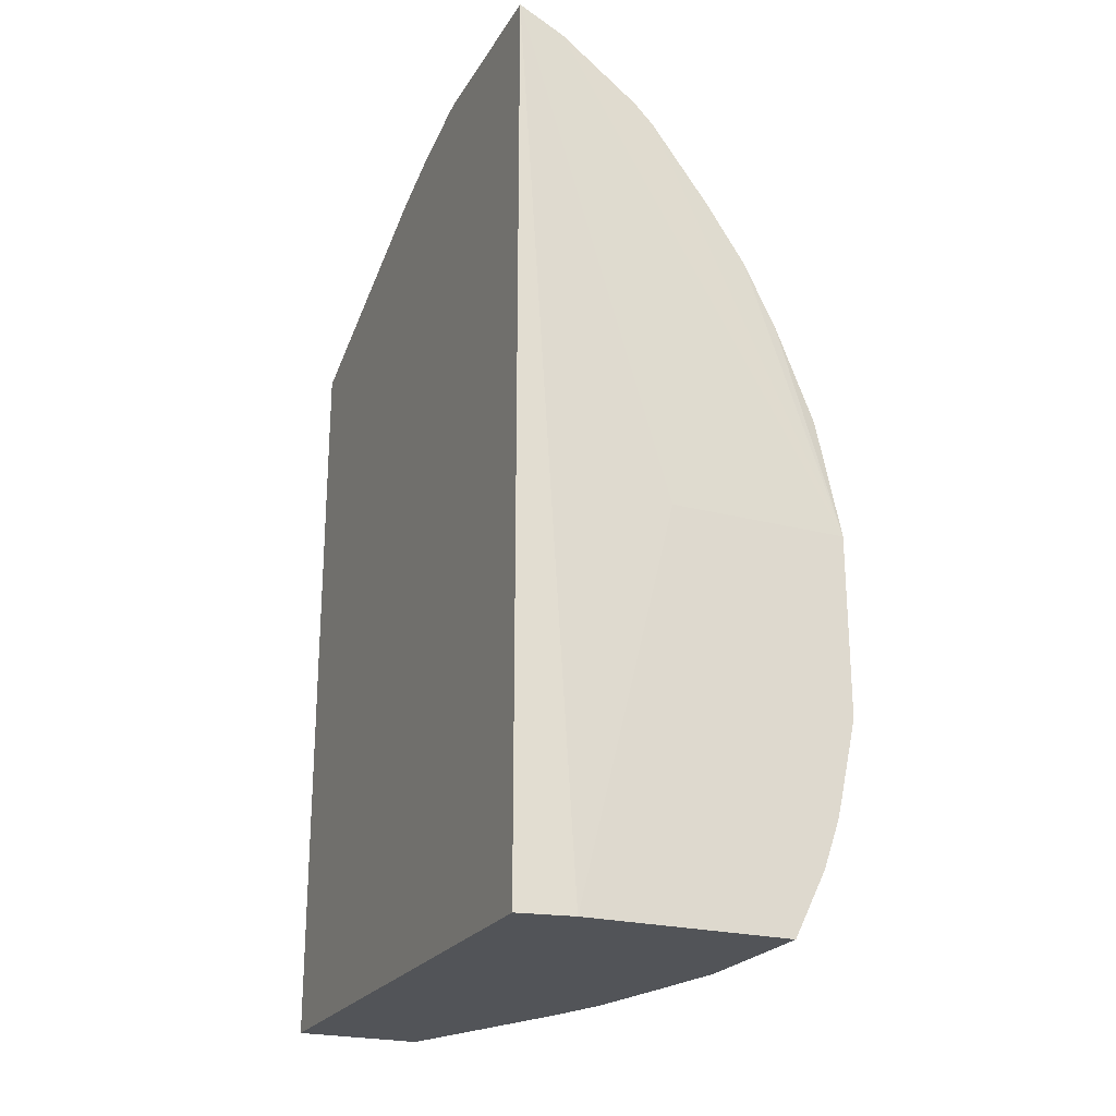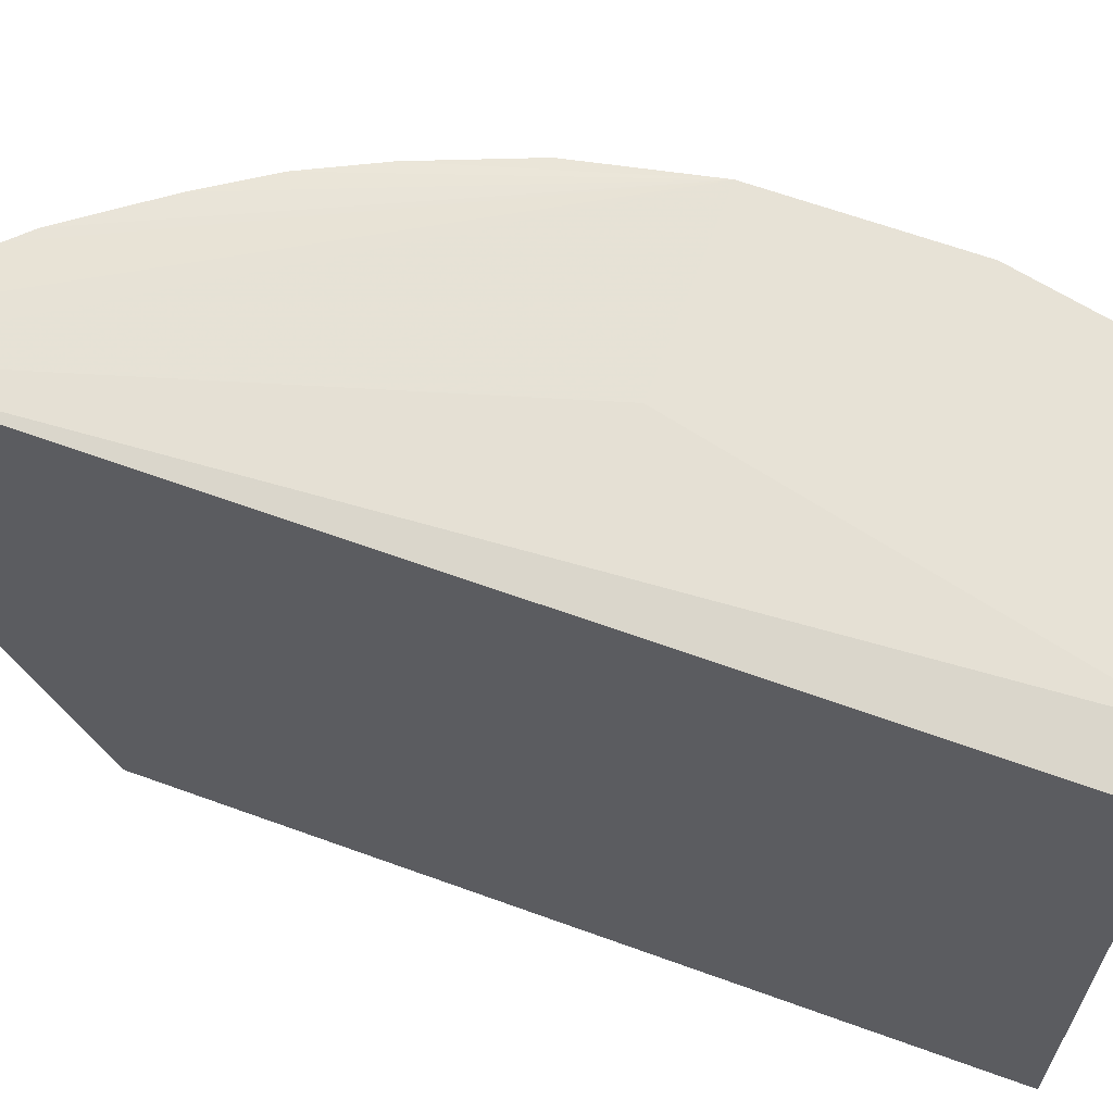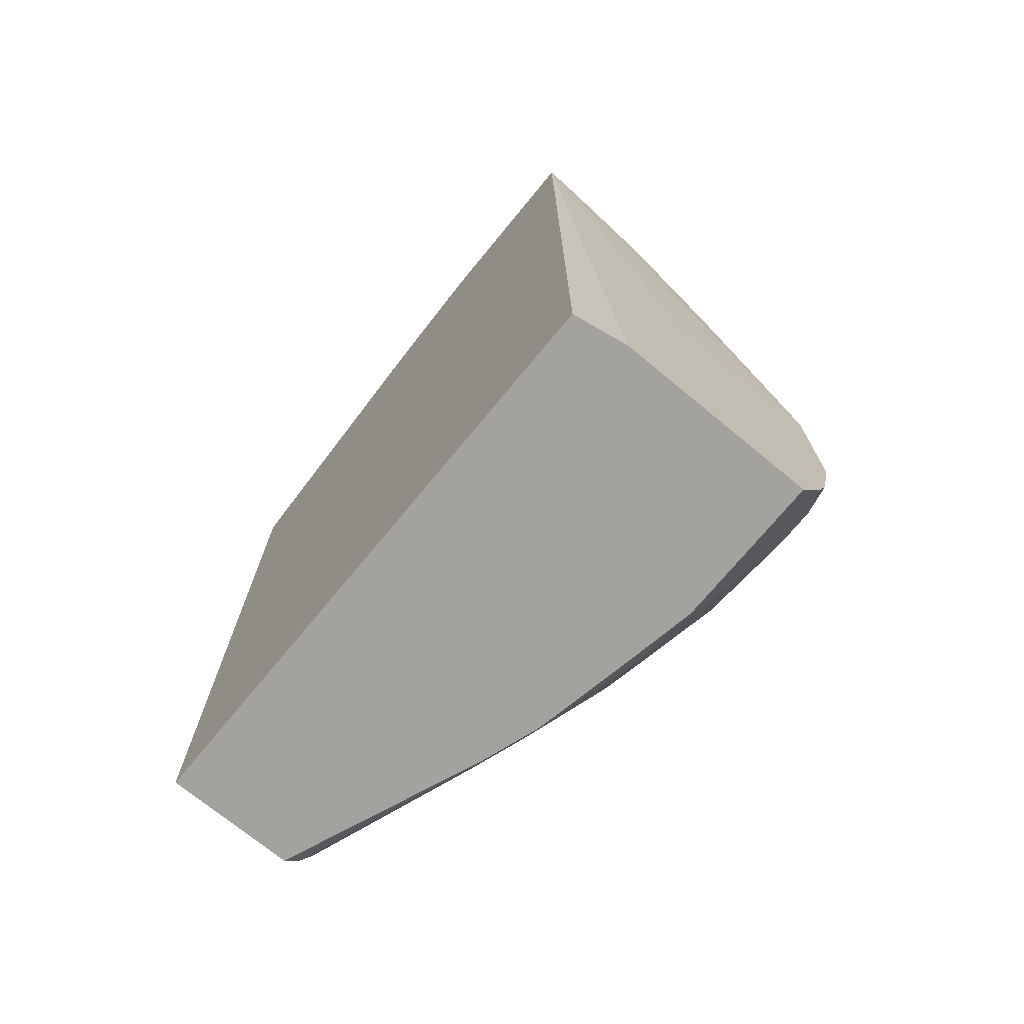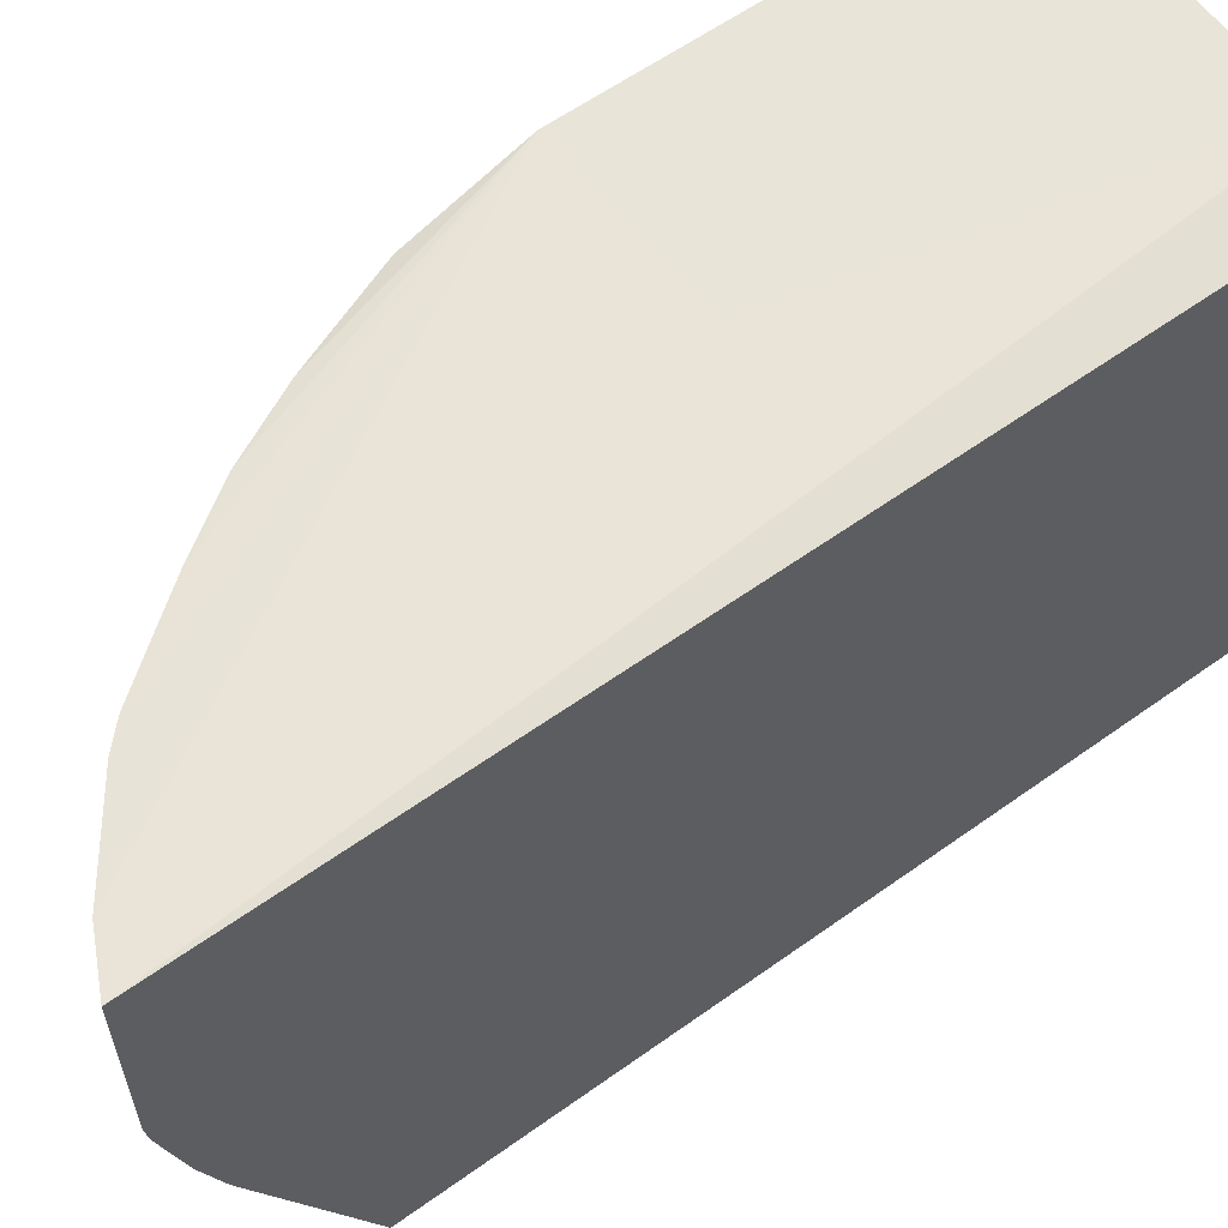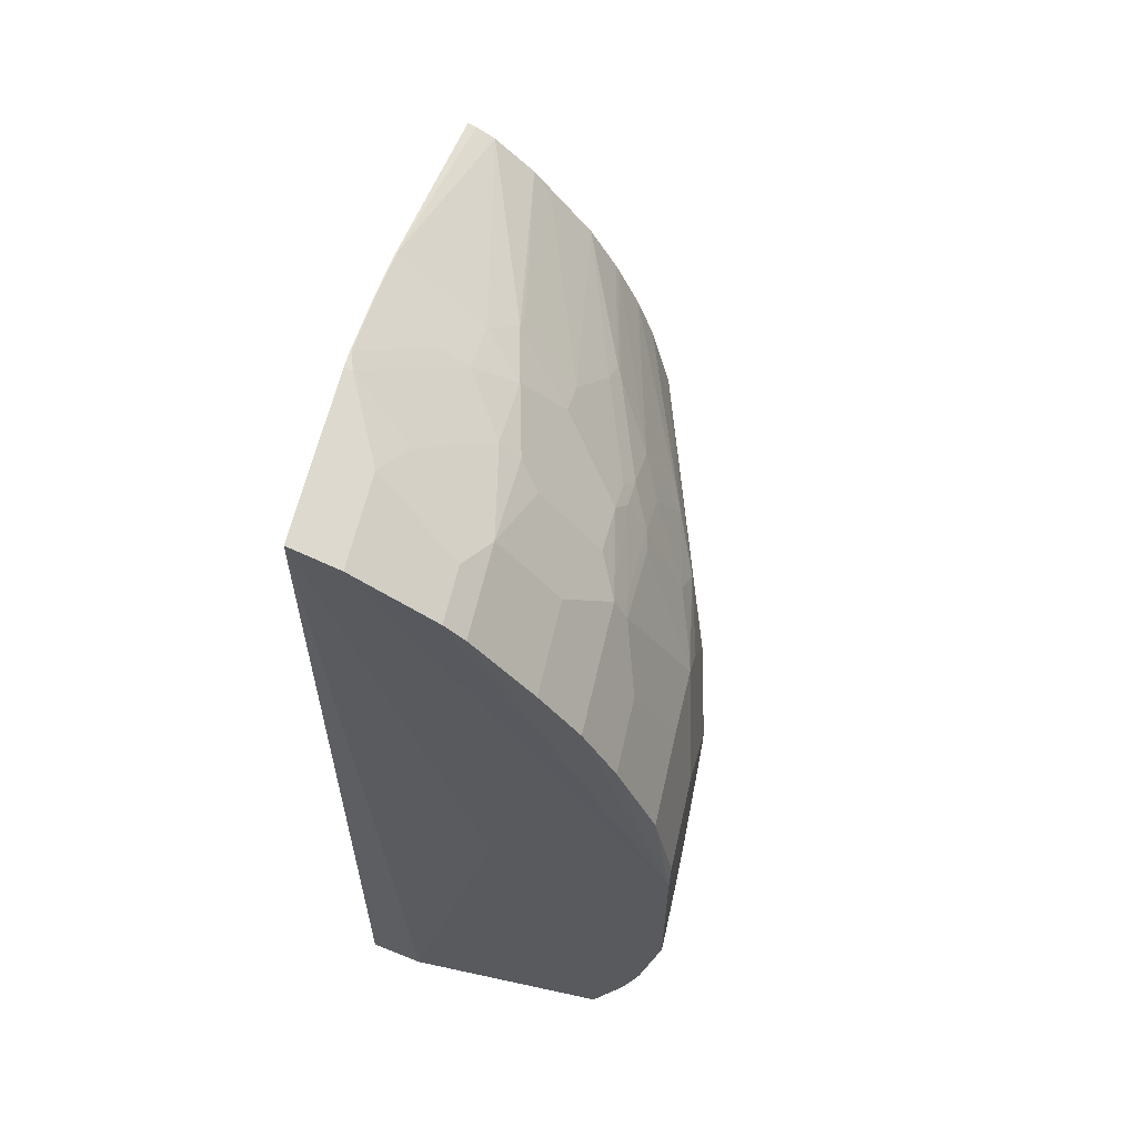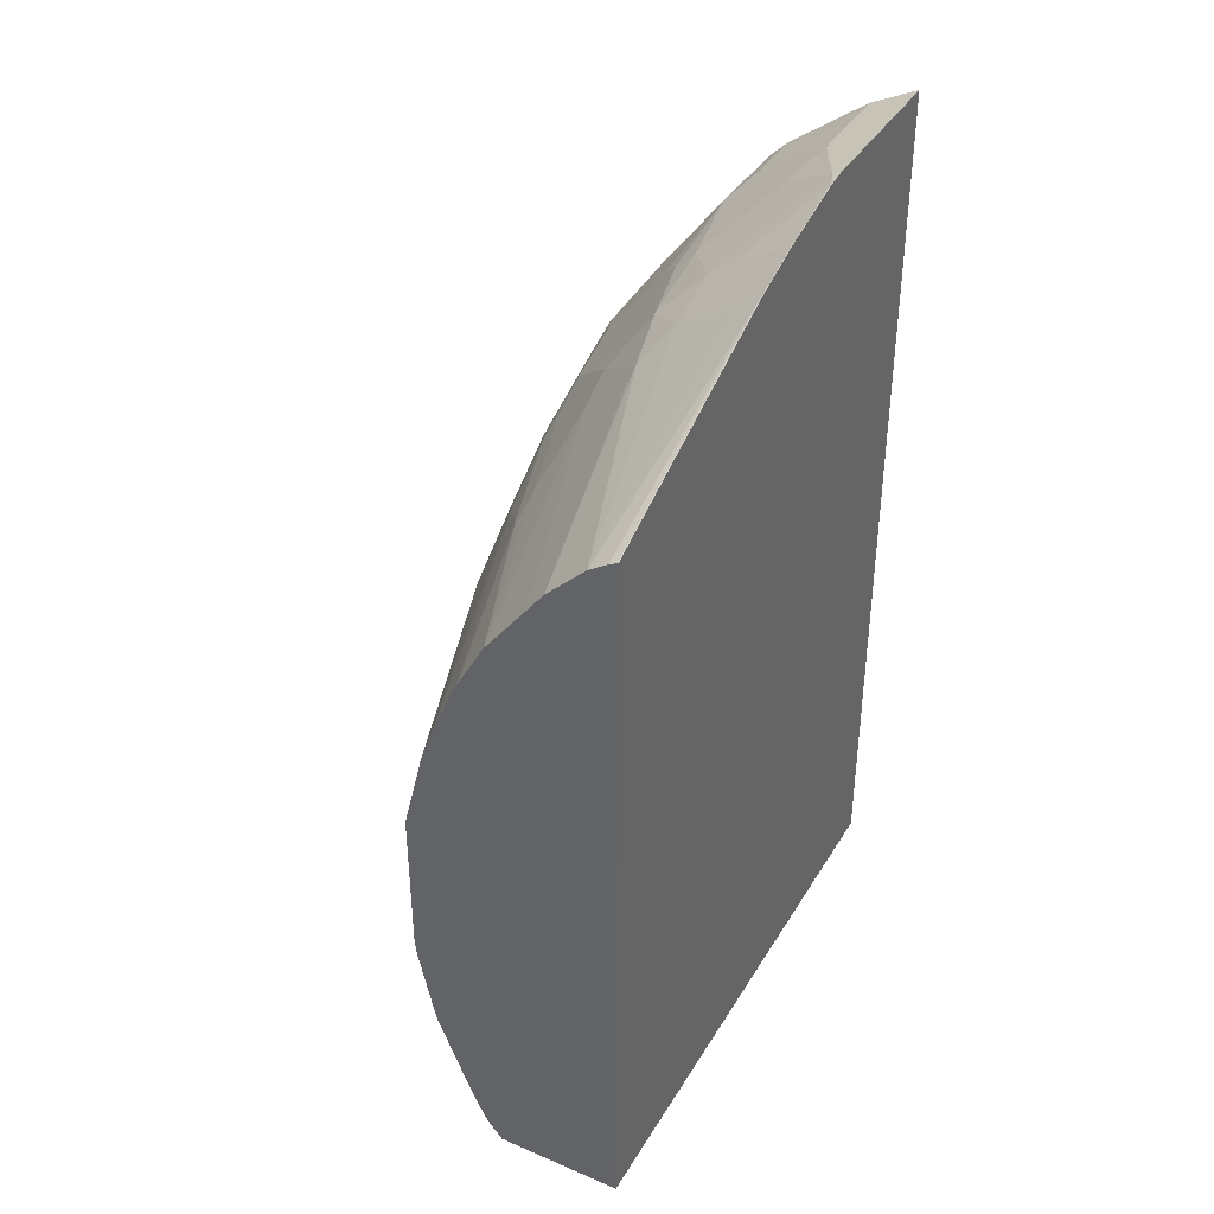
<metadata>
{"format":"obj","ext":"obj","renderer":"f3d","projection":"perspective","resolution":1024,"background":"white","views":[{"elev":-23.3,"azim":156.2,"up":"+Z"},{"elev":63.7,"azim":110.2,"up":"+Y"},{"elev":-72.4,"azim":140.5,"up":"+Z"},{"elev":59.8,"azim":53.7,"up":"+Y"},{"elev":60.2,"azim":-167.4,"up":"+Z"},{"elev":38.8,"azim":28.1,"up":"+Z"}]}
</metadata>
<code>
v -0.4229 0.32 -0.1229
v -0.3682 0.3108 -0.1229
v -0.3682 -0.2639 -0.1229
v -0.3682 0.3109 0.7872
v -0.5194 0.32 0.2679
v -0.6993 0.32 0.2679
v -0.6282 0.32 -0.1229
v -0.6993 0.32 0.08688
v -0.6993 0.2525 0.0777
v -0.6993 0.3108 0.0777
v -0.6799 0.2525 -0.01939
v -0.6799 0.2914 -0.01939
v -0.6799 0.32 4.04e-06
v -0.677 0.32 -0.0117
v -0.6605 0.32 -0.05825
v -0.6411 0.1748 -0.09712
v -0.6282 0.1685 -0.1229
v -0.6411 0.1165 -0.07769
v -0.6799 0.1554 4.04e-06
v -0.6605 0.05824 4.04e-06
v -0.6313 0.04853 -0.06797
v -0.6313 0.08739 -0.0874
v -0.6281 0.1101 -0.1036
v -0.5942 -0.006282 -0.1229
v -0.6136 0.09082 -0.1229
v -0.4959 -0.2639 -0.1229
v -0.5748 -0.06458 -0.1229
v -0.6119 -0.04852 -0.04854
v -0.6508 0.02909 -0.009712
v -0.6411 -0.0388 0.01944
v -0.5925 -0.1068 -0.04854
v -0.5245 -0.2639 -0.07769
v -0.5633 -0.2639 0.01944
v -0.5805 -0.2639 0.09938
v -0.5116 -0.2639 -0.1036
v -0.5828 -0.2639 0.272
v -0.5828 -0.2639 0.1165
v -0.6605 -0.01937 0.1165
v -0.6799 0.01944 0.1748
v -0.6411 -0.0971 0.1748
v -0.6411 -0.0971 0.1943
v -0.6799 0.01944 0.1943
v -0.6993 0.1165 0.1943
v -0.6993 0.1165 0.1748
v -0.6799 0.07767 0.0777
v -0.6993 0.1748 0.1165
v -0.6993 0.1902 0.268
v -0.6799 0.09712 0.3303
v -0.6799 0.1359 0.3691
v -0.6605 0.01948 0.3497
v -0.6799 0.03881 0.2331
v -0.6362 -0.03881 0.3716
v -0.6556 0.05824 0.391
v -0.675 0.1165 0.3716
v -0.6216 0.07765 0.4857
v -0.6216 0.1748 0.5245
v -0.6168 0.05824 0.4881
v -0.6168 8.42e-06 0.4492
v -0.5973 -0.03881 0.4687
v -0.5973 0.01948 0.5075
v -0.5973 0.05824 0.527
v -0.6168 0.1554 0.527
v -0.6087 0.1748 0.5504
v -0.5892 0.07765 0.5504
v -0.5892 0.1359 0.5698
v -0.531 0.1359 0.6475
v -0.5116 0.2136 0.6864
v -0.5116 0.1165 0.667
v -0.4922 0.1165 0.6864
v -0.4922 0.03883 0.667
v -0.531 0.01948 0.6087
v -0.476 -0.02914 0.6556
v -0.531 -0.0194 0.5892
v -0.5504 -0.07769 0.531
v -0.5892 0.03883 0.531
v -0.5585 -0.0971 0.5075
v -0.5225 -0.2639 0.456
v -0.5187 -0.2639 0.4635
v -0.5439 -0.2639 0.408
v -0.5613 -0.2639 0.3588
v -0.5807 -0.2639 0.2811
v -0.4922 -0.2639 0.5116
v -0.5536 -0.1068 0.51
v -0.4533 -0.2525 0.5698
v -0.476 -0.04855 0.6459
v -0.4339 -0.2639 0.5892
v -0.395 -0.2639 0.6281
v -0.4533 8.42e-06 0.6864
v -0.4533 0.05824 0.7058
v -0.4274 0.05824 0.726
v -0.3691 0.1165 0.7843
v -0.3756 0.1359 0.7835
v -0.3682 0.1174 0.785
v -0.3691 0.03883 0.7649
v -0.3691 -0.0194 0.7455
v -0.395 -0.0194 0.7252
v -0.3767 -0.2639 0.6403
v -0.3691 -0.2639 0.6441
v -0.3682 -0.0185 0.7462
v -0.3682 -0.2639 0.6442
v -0.3682 0.03973 0.7656
v -0.3682 0.1359 0.7872
v -0.4145 0.2136 0.7641
v -0.4145 0.3109 0.7641
v -0.4922 0.3108 0.7058
v -0.4921 0.3109 0.7058
v -0.5116 0.3109 0.6864
v -0.4922 0.2525 0.7058
v -0.4339 0.1748 0.7447
v -0.5698 0.2136 0.6087
v -0.5698 0.3109 0.6087
v -0.6087 0.3109 0.5504
v -0.6411 0.2331 0.4857
v -0.6799 0.2136 0.3885
v -0.6993 0.2136 0.2914
v -0.6993 0.3109 0.2914
v -0.6799 0.3109 0.3885
v -0.6993 0.1943 0.09713
v -0.6605 0.01944 0.03887
v -0.6411 0.3109 0.4857
f 98 99 95
f 98 95 97
f 97 95 87
f 96 95 88
f 96 87 95
f 90 88 95
f 90 95 94
f 98 100 99
f 91 90 94
f 91 94 93
f 96 88 87
f 98 97 100
f 99 100 93
f 87 82 100
f 82 36 100
f 100 36 3
f 100 3 4
f 93 100 4
f 101 99 93
f 101 94 99
f 101 93 94
f 94 95 99
f 102 93 4
f 91 93 92
f 102 92 93
f 97 87 100
f 91 92 89
f 78 79 82
f 90 89 88
f 102 103 92
f 77 59 79
f 59 52 79
f 59 58 52
f 53 52 58
f 52 80 79
f 81 80 52
f 81 36 80
f 81 52 36
f 80 36 79
f 79 36 82
f 83 78 82
f 91 89 90
f 83 76 78
f 83 82 74
f 74 82 73
f 84 73 82
f 85 73 84
f 85 86 72
f 85 84 86
f 84 82 86
f 86 82 87
f 72 86 87
f 72 87 88
f 72 88 70
f 88 89 70
f 83 74 76
f 102 4 103
f 118 46 9
f 104 105 103
f 116 114 117
f 116 117 6
f 116 6 47
f 47 6 46
f 46 6 9
f 77 79 78
f 118 19 46
f 118 9 19
f 19 9 11
f 16 19 11
f 12 16 11
f 19 45 46
f 115 114 116
f 20 45 19
f 119 39 45
f 119 30 39
f 119 20 30
f 20 29 30
f 21 29 20
f 21 24 29
f 21 22 24
f 120 6 117
f 120 112 6
f 120 113 112
f 120 117 113
f 117 114 113
f 119 45 20
f 104 103 4
f 115 116 47
f 115 49 114
f 104 106 105
f 104 6 106
f 104 4 6
f 106 6 107
f 106 107 105
f 108 105 107
f 108 103 105
f 67 103 108
f 109 103 67
f 109 92 103
f 109 89 92
f 109 69 89
f 115 47 49
f 109 67 69
f 67 108 107
f 110 67 107
f 110 63 67
f 110 111 63
f 110 107 111
f 111 107 6
f 111 6 112
f 63 111 112
f 63 112 113
f 63 113 56
f 56 113 114
f 49 56 114
f 69 70 89
f 77 78 76
f 85 72 73
f 59 76 60
f 23 17 25
f 23 18 17
f 25 17 24
f 24 17 26
f 27 24 26
f 28 24 27
f 28 29 24
f 28 30 29
f 28 31 30
f 28 27 31
f 32 31 27
f 33 31 32
f 23 25 24
f 33 30 31
f 33 32 34
f 32 35 34
f 32 27 35
f 27 26 35
f 26 3 35
f 26 17 3
f 17 1 3
f 7 1 17
f 35 3 36
f 34 35 36
f 37 34 36
f 38 34 37
f 33 34 30
f 38 30 34
f 23 22 18
f 18 21 20
f 77 76 59
f 2 3 1
f 2 4 3
f 2 1 4
f 5 4 1
f 5 6 4
f 5 1 6
f 7 6 1
f 8 6 7
f 8 9 6
f 10 9 8
f 10 11 9
f 18 22 21
f 10 12 11
f 13 14 12
f 13 8 14
f 13 10 8
f 14 8 7
f 15 14 7
f 15 12 14
f 15 16 12
f 15 7 16
f 16 7 17
f 18 16 17
f 18 19 16
f 18 20 19
f 13 12 10
f 38 39 30
f 23 24 22
f 40 39 37
f 57 59 60
f 57 60 61
f 57 61 62
f 57 62 56
f 62 63 56
f 62 61 63
f 64 63 61
f 64 65 63
f 66 65 64
f 66 63 65
f 66 67 63
f 68 67 66
f 57 58 59
f 68 69 67
f 68 66 70
f 66 64 70
f 71 70 64
f 71 72 70
f 71 73 72
f 71 64 73
f 64 74 73
f 75 74 64
f 75 76 74
f 75 60 76
f 75 61 60
f 38 37 39
f 68 70 69
f 57 53 58
f 75 64 61
f 40 41 39
f 55 53 57
f 40 37 41
f 41 37 36
f 41 36 42
f 41 42 39
f 43 39 42
f 44 39 43
f 44 46 45
f 44 43 46
f 43 47 46
f 48 47 43
f 48 49 47
f 48 50 49
f 44 45 39
f 51 42 50
f 51 50 48
f 55 56 49
f 55 49 53
f 54 53 49
f 54 50 53
f 54 49 50
f 55 57 56
f 52 50 36
f 42 36 50
f 51 48 43
f 51 43 42
f 53 50 52

</code>
